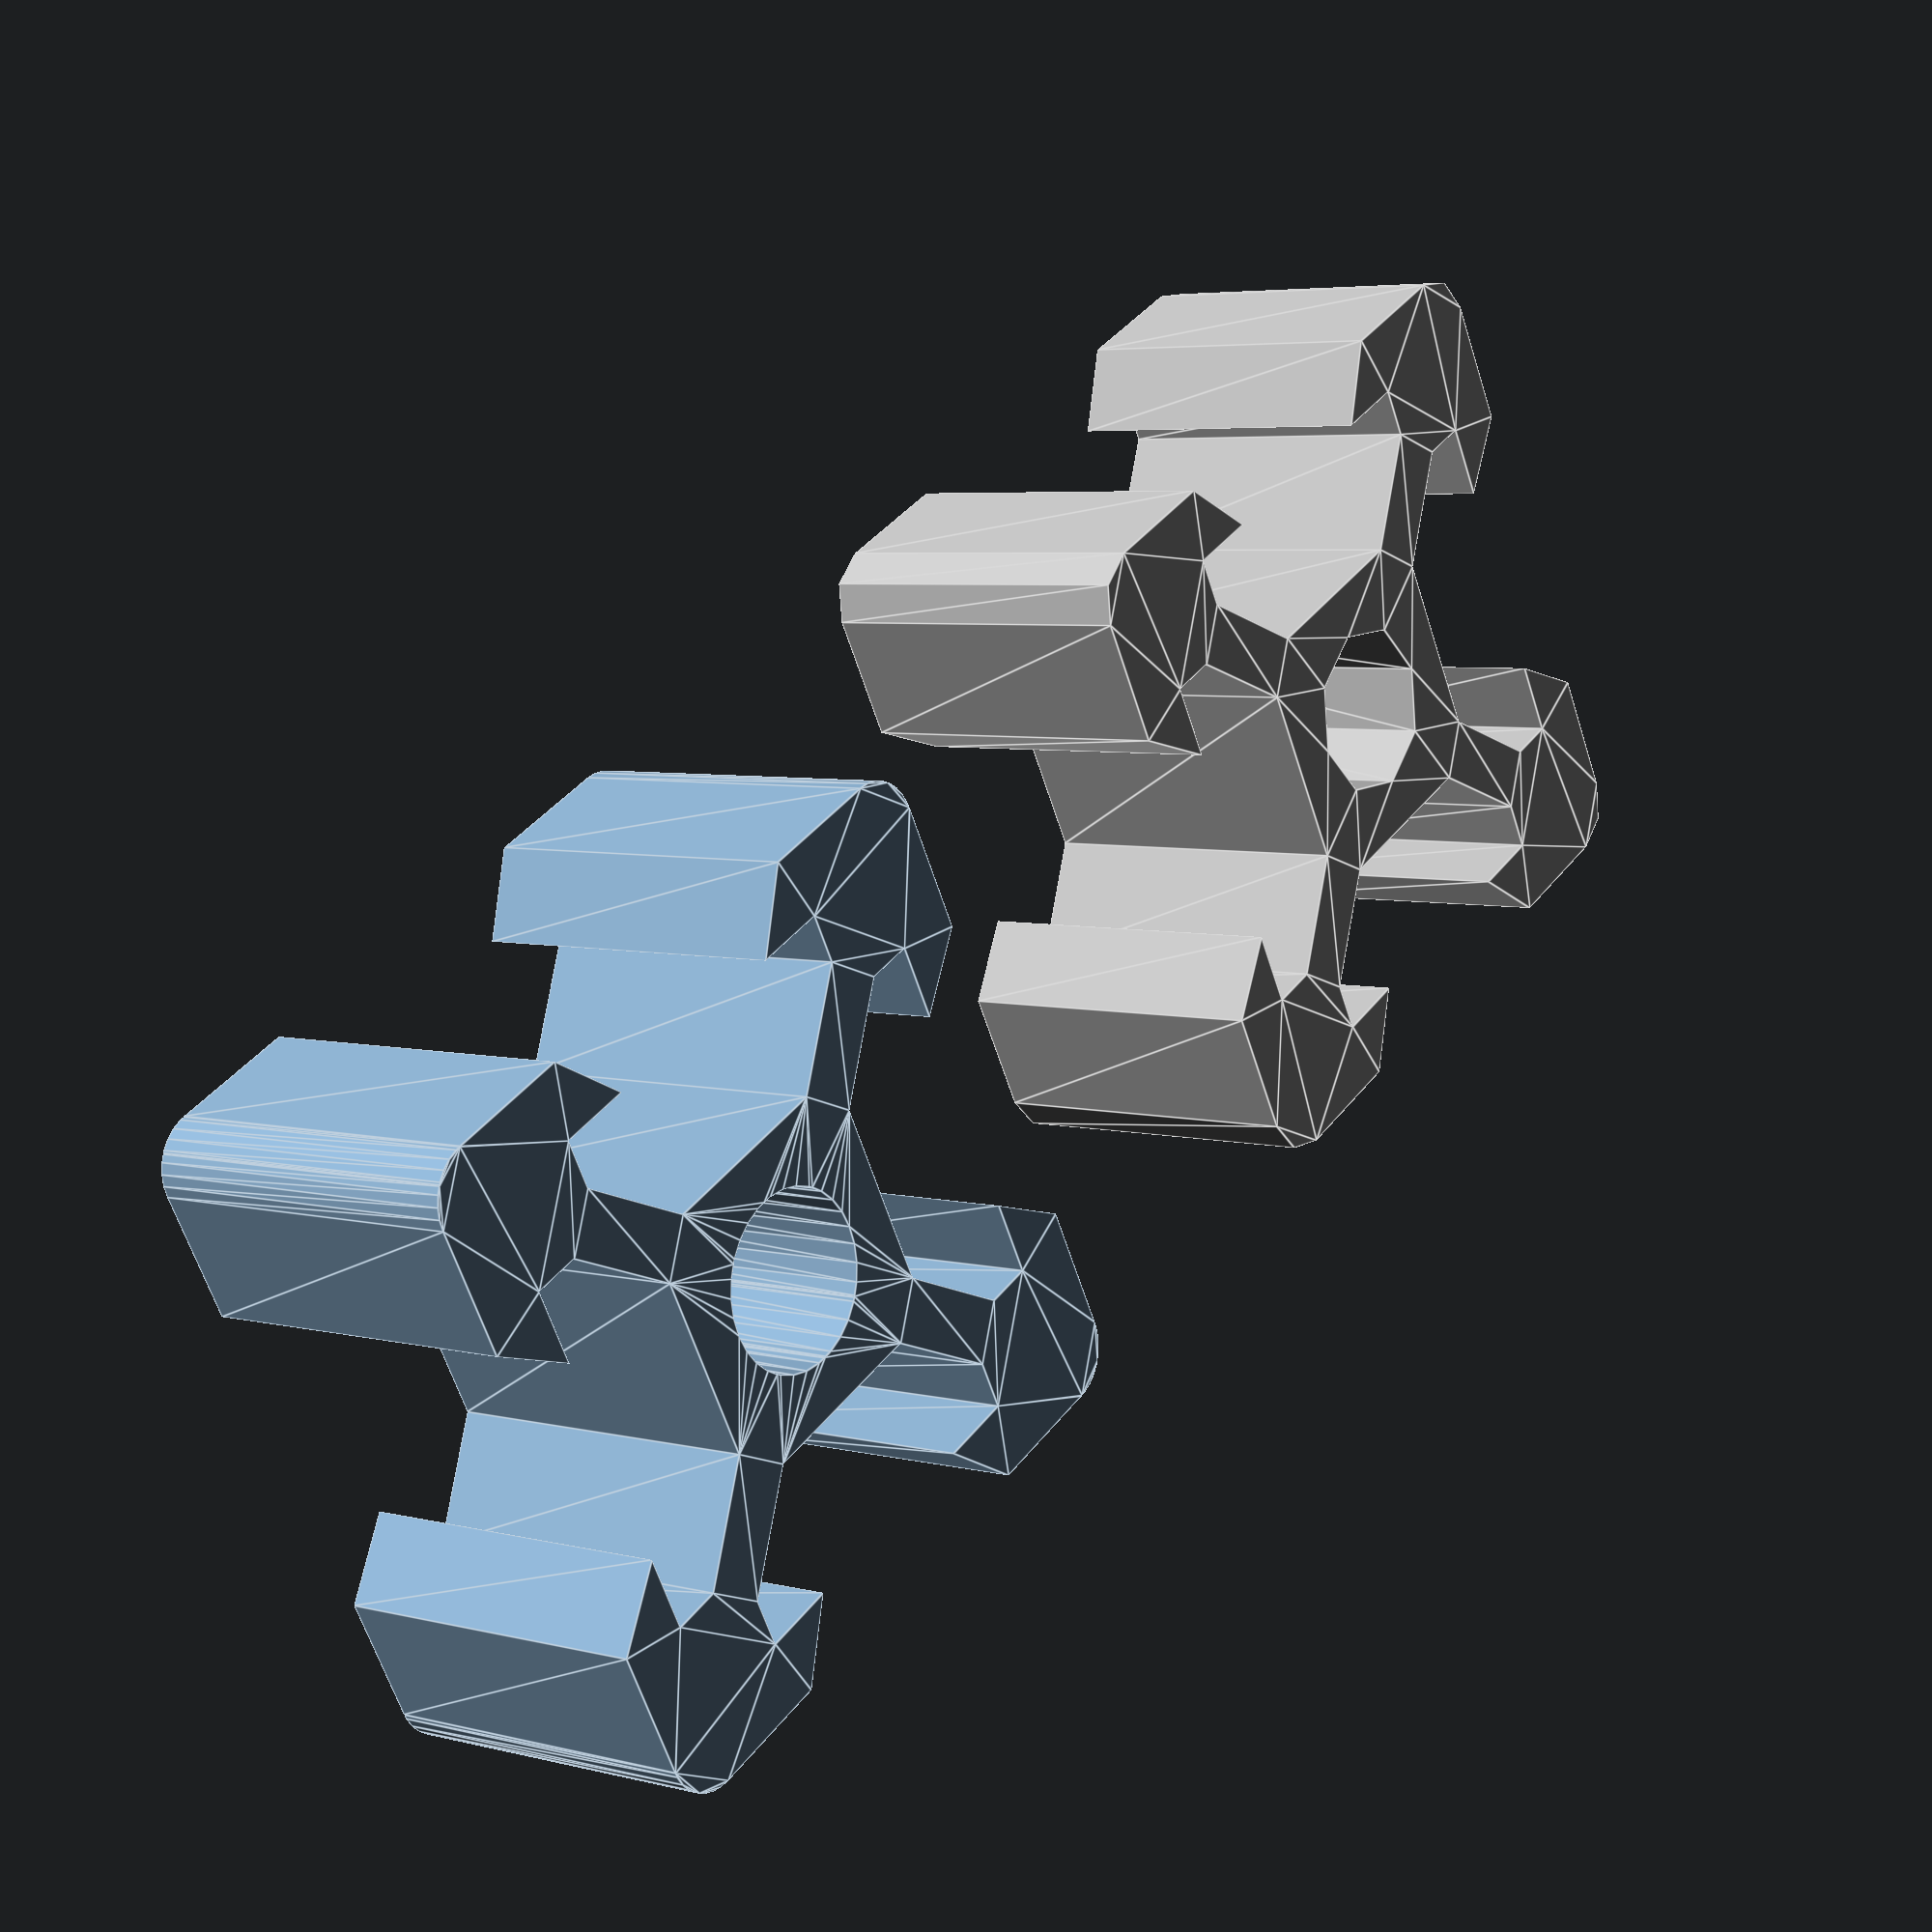
<openscad>
// Aleksandr Saechnikov 17 june 2015

extrusion_profile_20x20_v_slot(size = 20, height = 10);
translate([30, 0, 0]) extrusion_profile_20x20_v_slot_smooth(size = 20, height = 10);

$fn = 30;

module extrusion_profile_20x20_v_slot(size = 20, height = 10) {
	echo("2020 profile " + height);
	color([0.7, 0.7, 0.7]) linear_extrude(height = height) {
		union() {
			extrusion_profile_20x20_v_slot_part(size);
			rotate([0, 0, 90]) extrusion_profile_20x20_v_slot_part(size);
			rotate([0, 0, 180]) extrusion_profile_20x20_v_slot_part(size);
			rotate([0, 0, 270]) extrusion_profile_20x20_v_slot_part(size);
		}
	}
}

module extrusion_profile_20x20_v_slot_part(size = 20) {
	d = 5;
	r = 1.5;
	s1 = 1.8;
	s2 = 2;
	s3 = 6;
	s4 = 6.2;
	s5 = 9.5;
	s6 = 10.6;
	s7 = 20;

	reSize = size / 20; // Scalling

	k0 = 0;
	k1 = d * 0.5 * cos(45) * reSize;
	k2 = d * 0.5 * reSize;
	k3 = ((s7 * 0.5 - s3) - s1 * 0.5 * sqrt(2)) * reSize;
	k4 = s4 * 0.5 * reSize;
	k5 = (s7 * 0.5 - s3) * reSize;
	k6 = s6 * 0.5 * reSize;
	k7 = (s6 * 0.5 + s1 * 0.5 * sqrt(2)) * reSize;
	k8 = (s7 * 0.5 - s2) * reSize;
	k9 = s5 * 0.5 * reSize;
	k10 = s7 * 0.5 * reSize;
	k10_1 = k10 - r * (1 - cos(45)) * reSize;
	k10_2 = k10 - r * reSize;

	polygon(points = [
		[k1, k1],
		[k0, k2],
		[k0, k5],
		[k3, k5],
		[k6, k7],
		[k6, k8],
		[k4, k8],
		[k9, k10],
		[k10_2, k10],
		[k10_1, k10_1],
		[k10, k10_2],
		[k10, k9],
		[k8, k4],
		[k8, k6],
		[k7, k6],
		[k5, k3],
		[k5, k0],
		[k2, k0]
	]);
}

module extrusion_profile_20x20_v_slot_smooth(size = 20, height = 10) {
	linear_extrude(height = height) {
		difference() {
			union() {
				extrusion_profile_20x20_v_slot_part_smooth(size);
				rotate([0, 0, 90]) extrusion_profile_20x20_v_slot_part_smooth(size);
				rotate([0, 0, 180]) extrusion_profile_20x20_v_slot_part_smooth(size);
				rotate([0, 0, 270]) extrusion_profile_20x20_v_slot_part_smooth(size);
			}
			circle([0, 0], r = size / 20. * 2.5);
		}
	}
}

module extrusion_profile_20x20_v_slot_part_smooth(size = 20) {
	r_center = 0.5 * size - 1.5 * size / 20;
	union() {
		translate([r_center, r_center]) circle(r = 1.5 * size / 20);
		extrusion_profile_20x20_v_slot_part(size);
	}
}
</openscad>
<views>
elev=175.2 azim=208.6 roll=50.6 proj=p view=edges
</views>
